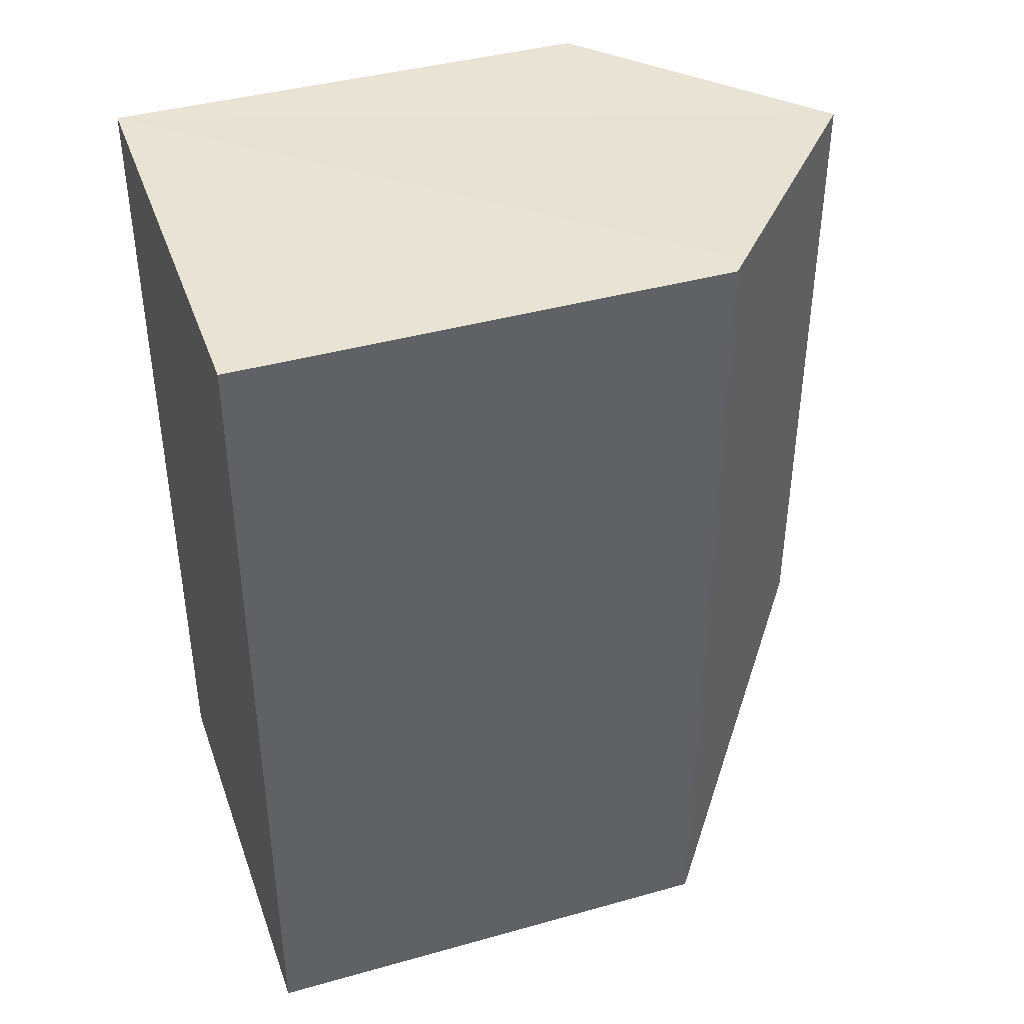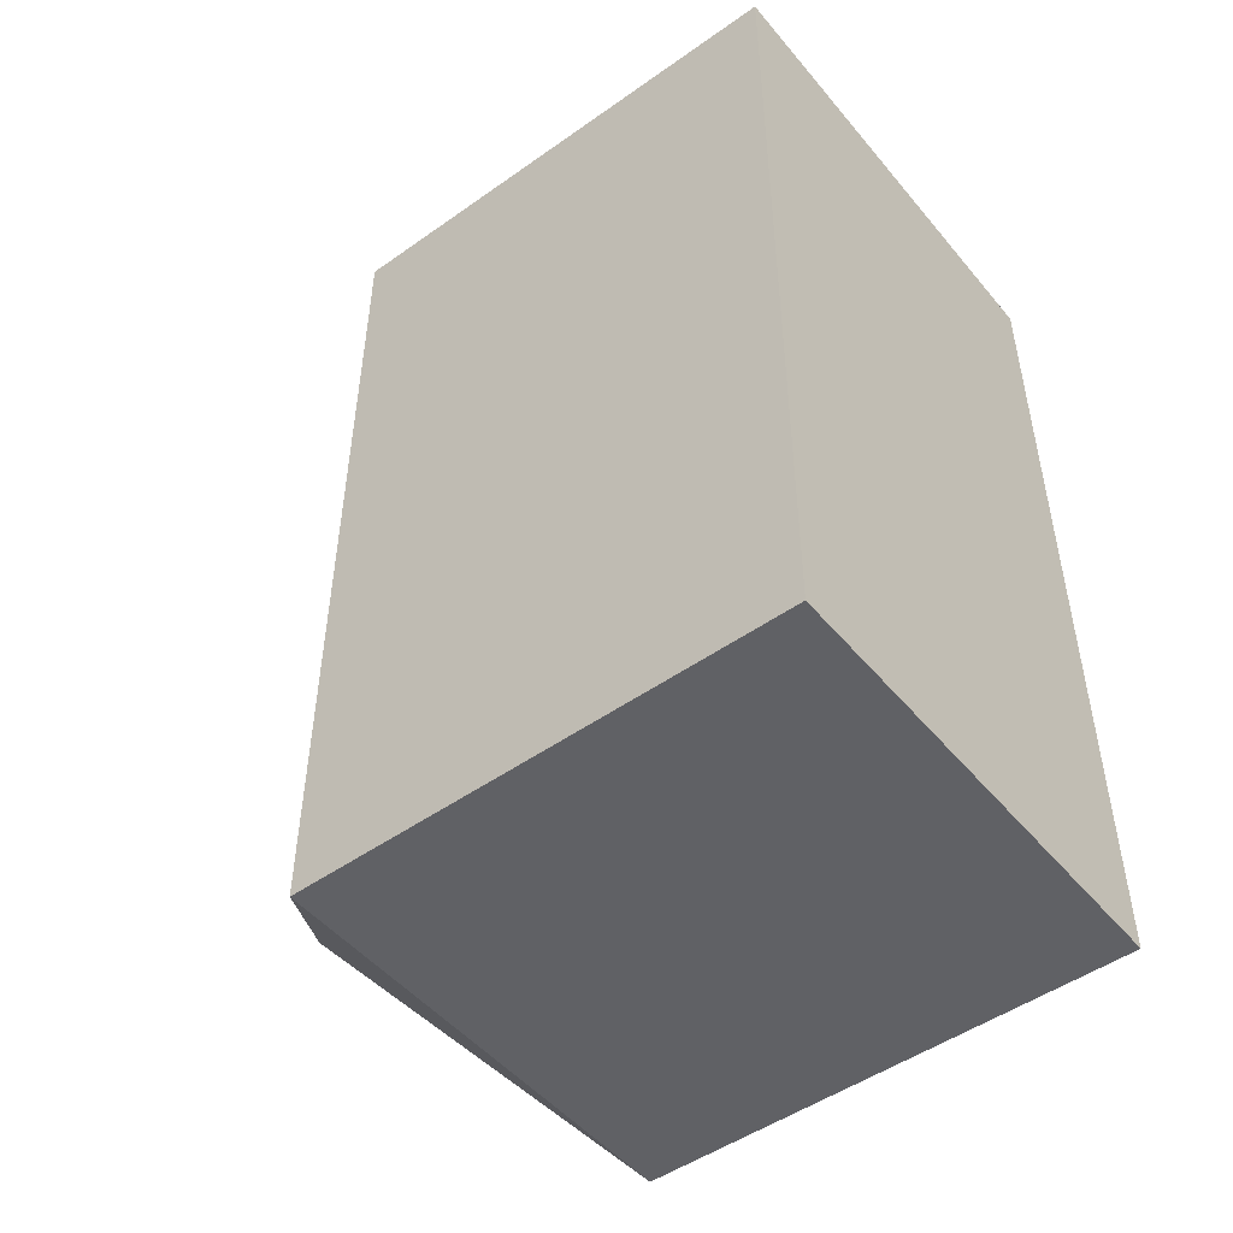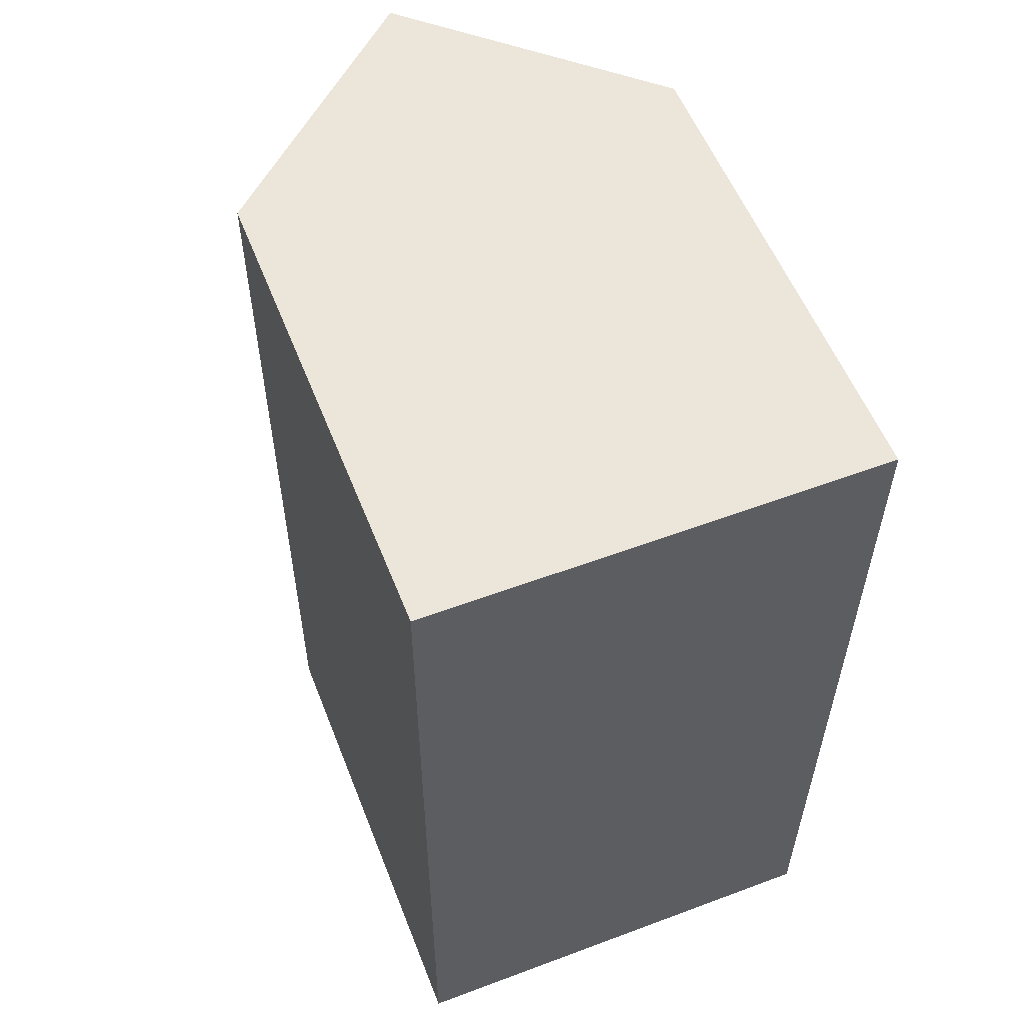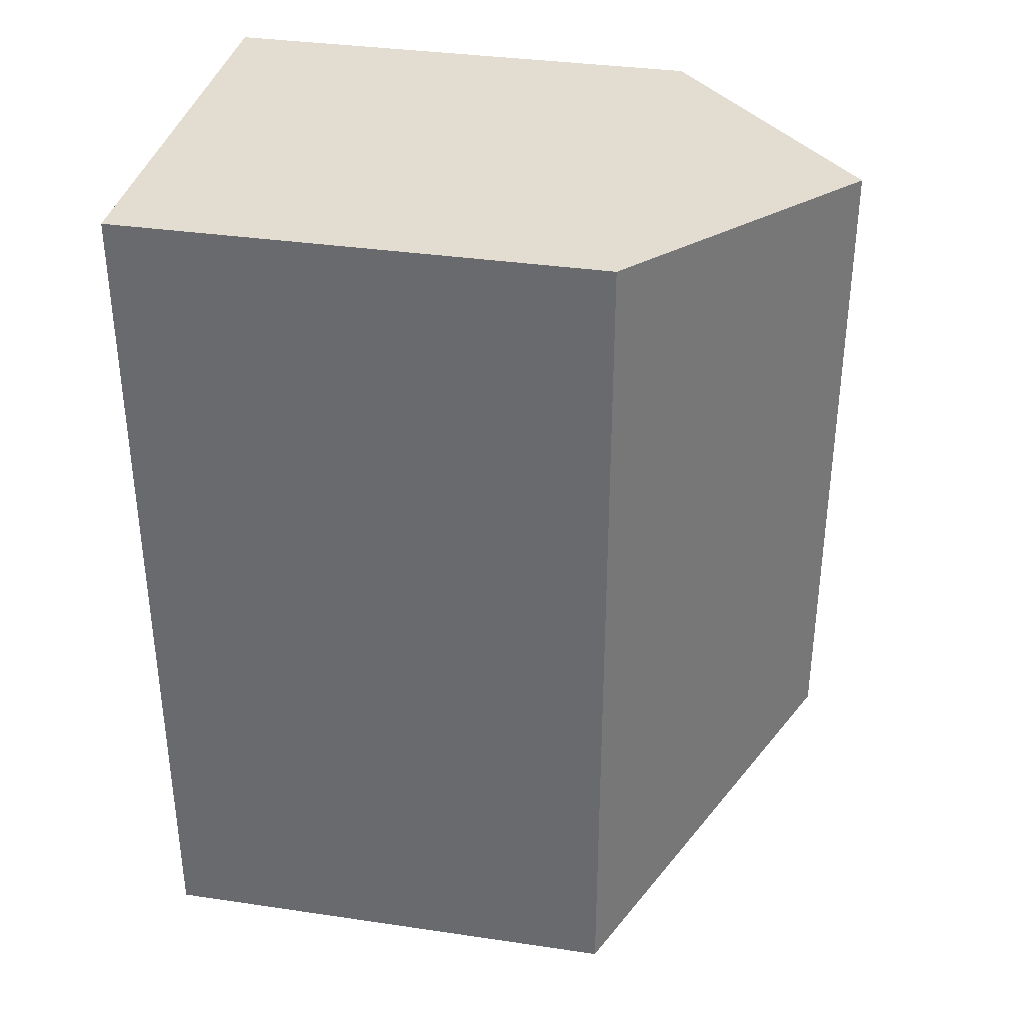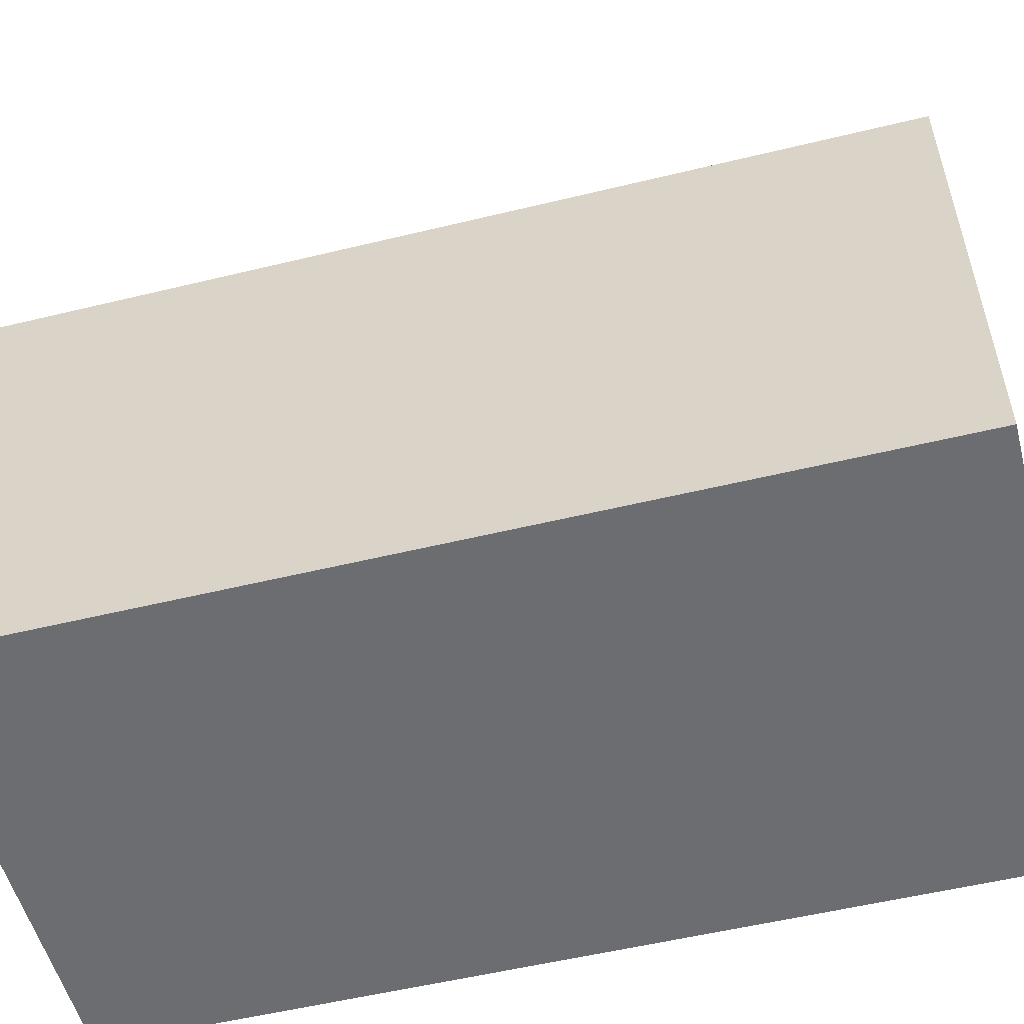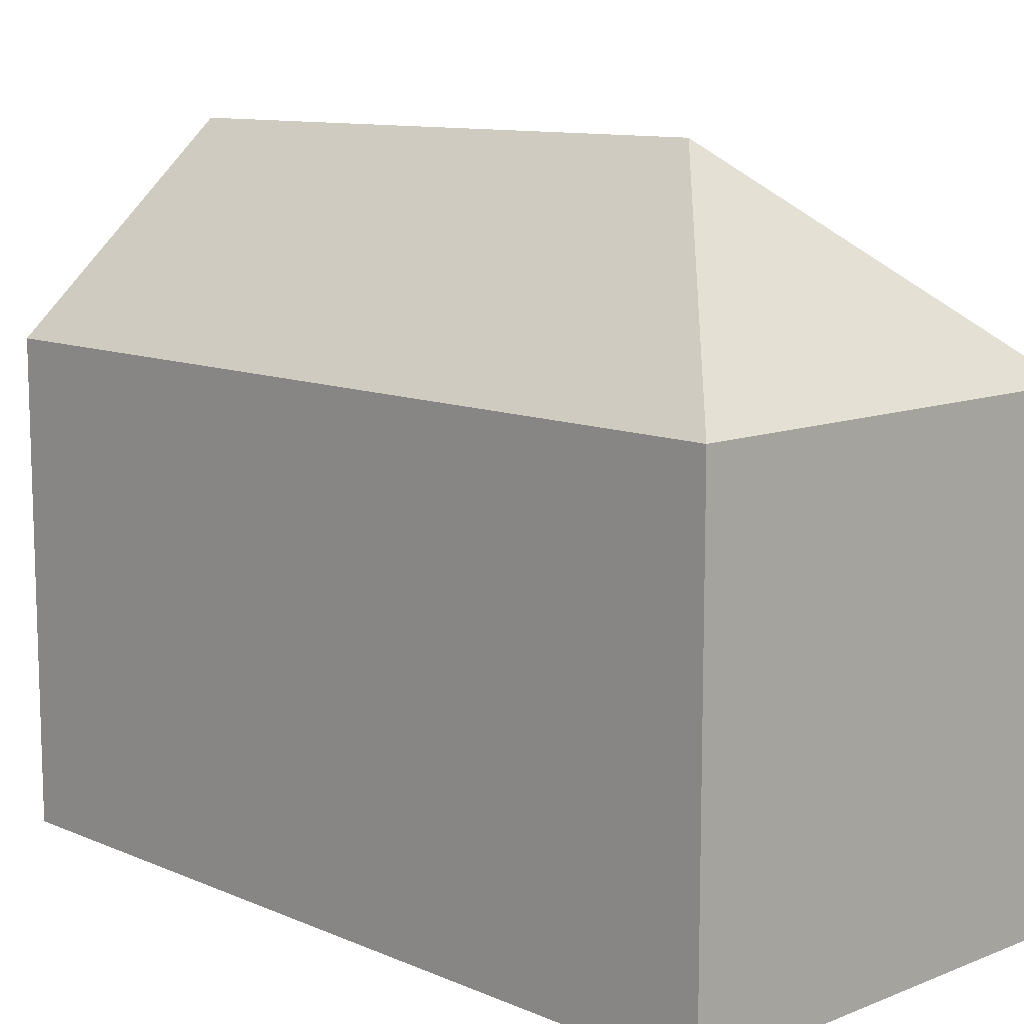
<metadata>
{"format":"obj","ext":"obj","renderer":"f3d","projection":"perspective","resolution":1024,"background":"white","views":[{"elev":40.8,"azim":71.1,"up":"+Z"},{"elev":-49.2,"azim":-51.9,"up":"+Z"},{"elev":56.2,"azim":-21.4,"up":"+Z"},{"elev":35.0,"azim":101.1,"up":"+Z"},{"elev":-54.0,"azim":104.7,"up":"+Y"},{"elev":10.8,"azim":136.3,"up":"+Y"}]}
</metadata>
<code>
v  10.42 11.1 12.03
v  10.09 11.42 20.04
v  10.45 11.1 20.04
v  5.253 15.79 20.05
v  5.209 15.79 5.177
v  10.41 11.1 8.53
v  10.39 11.1 -0.032
v  0 11.1 6.798e-16
v  0.06 11.1 20.06
v  10.39 1.959e-18 -0.032
v  0 0 0
v  0.06 -1.228e-15 20.06
v  5.253 -1.227e-15 20.05
v  10.45 -1.227e-15 20.04
v  10.09 -1.227e-15 20.04
v  10.42 -7.363e-16 12.03
v  10.41 -5.223e-16 8.53
g defaultobject
f 1 2 3
f 2 1 4
f 4 1 5
f 5 1 6
f 5 6 7
f 5 7 8
f 9 5 8
f 5 9 4
f 10 8 7
f 8 10 11
f 11 9 8
f 9 11 12
f 12 4 9
f 4 12 2
f 2 12 3
f 3 12 13
f 3 13 14
f 14 13 15
f 14 1 3
f 1 14 6
f 6 14 16
f 6 16 7
f 7 16 17
f 7 17 10
f 11 13 12
f 13 11 15
f 15 11 14
f 14 11 16
f 16 11 17
f 17 11 10

</code>
